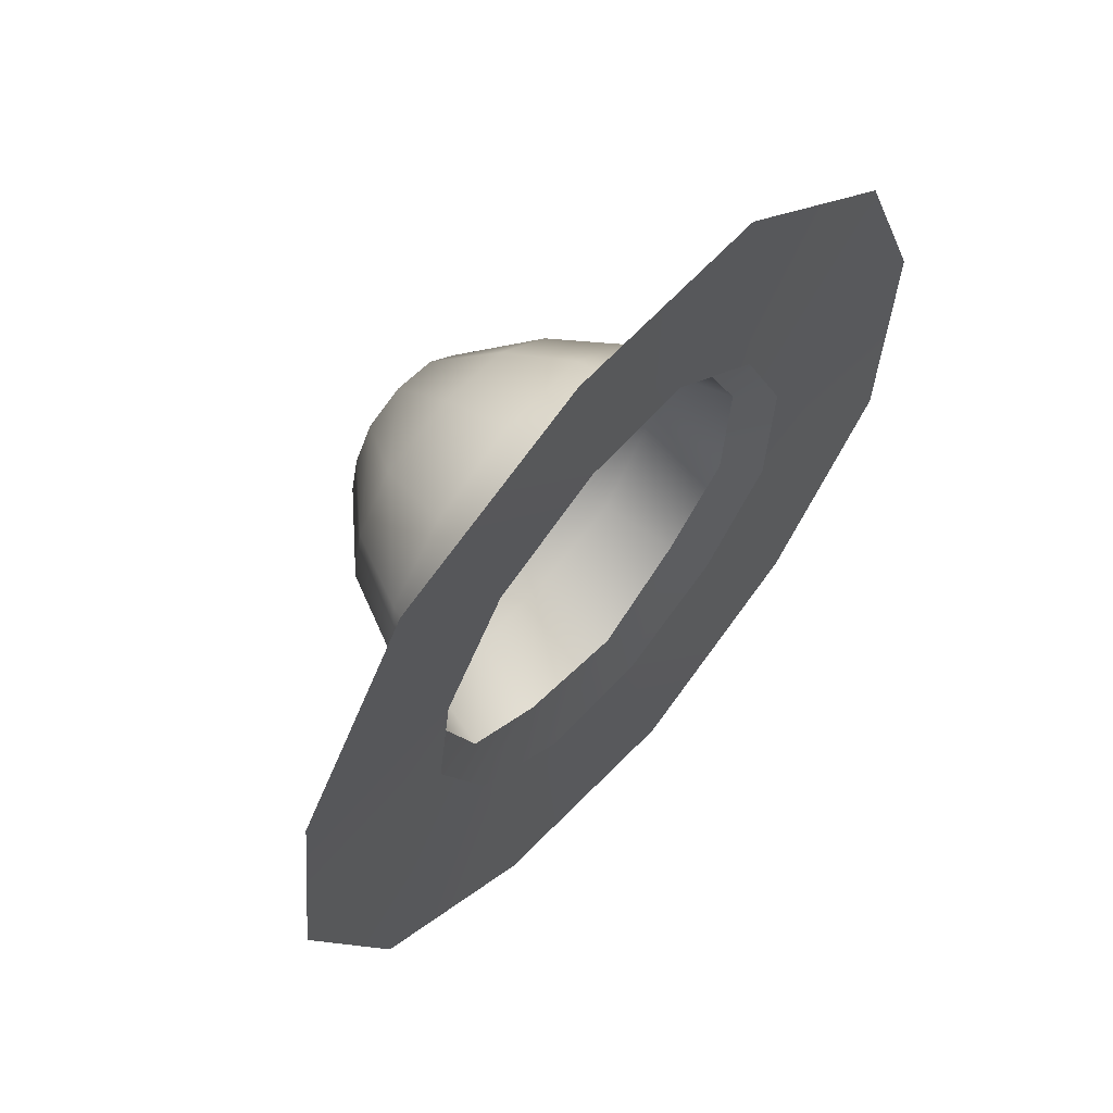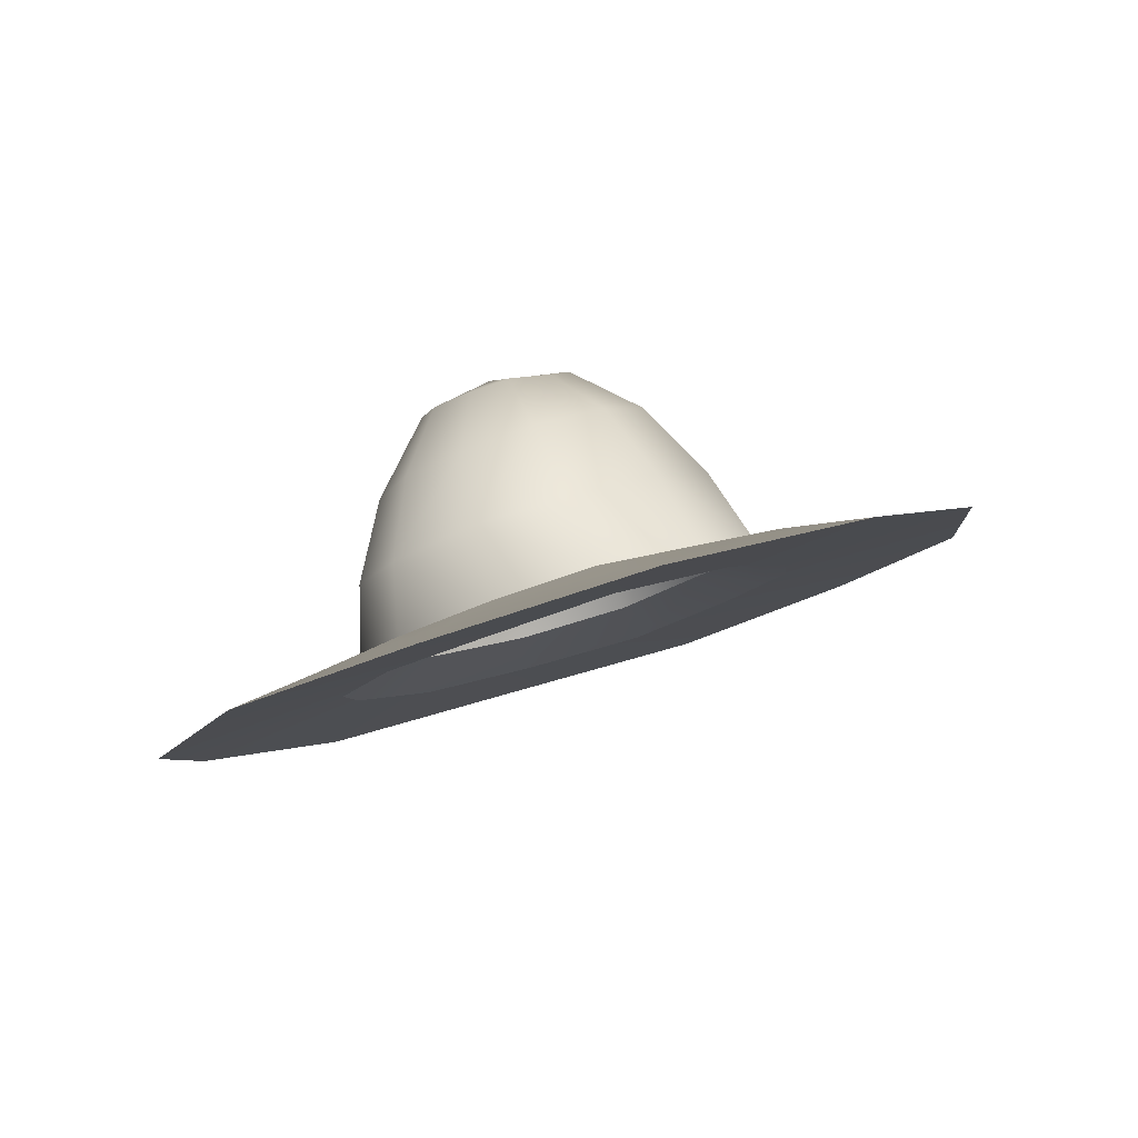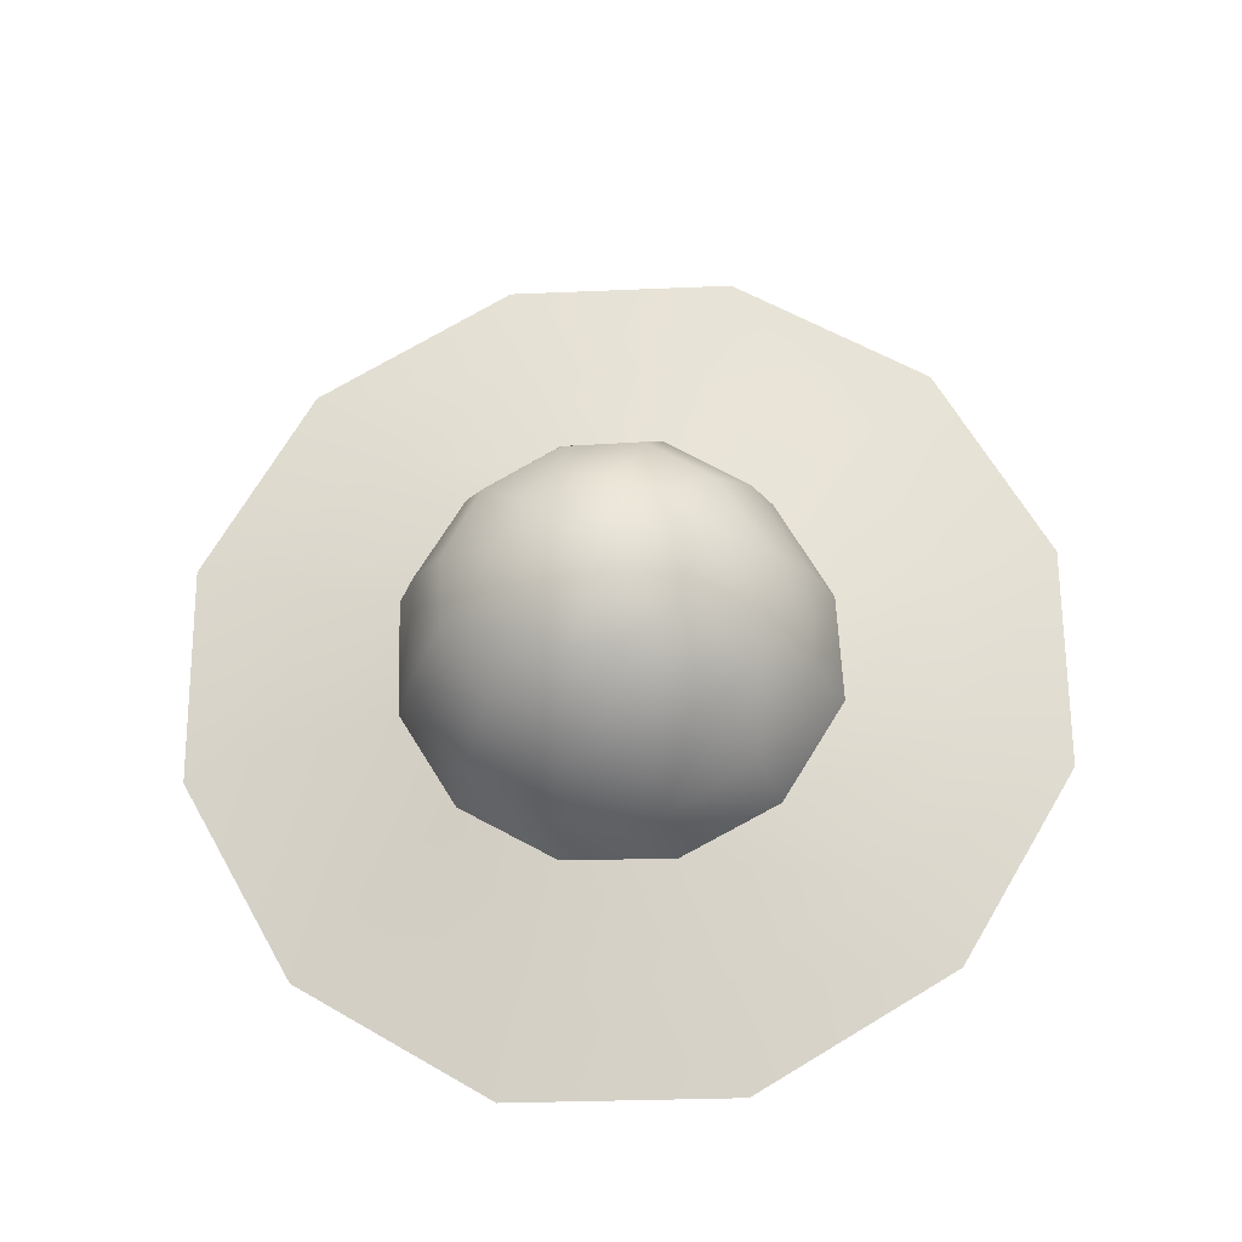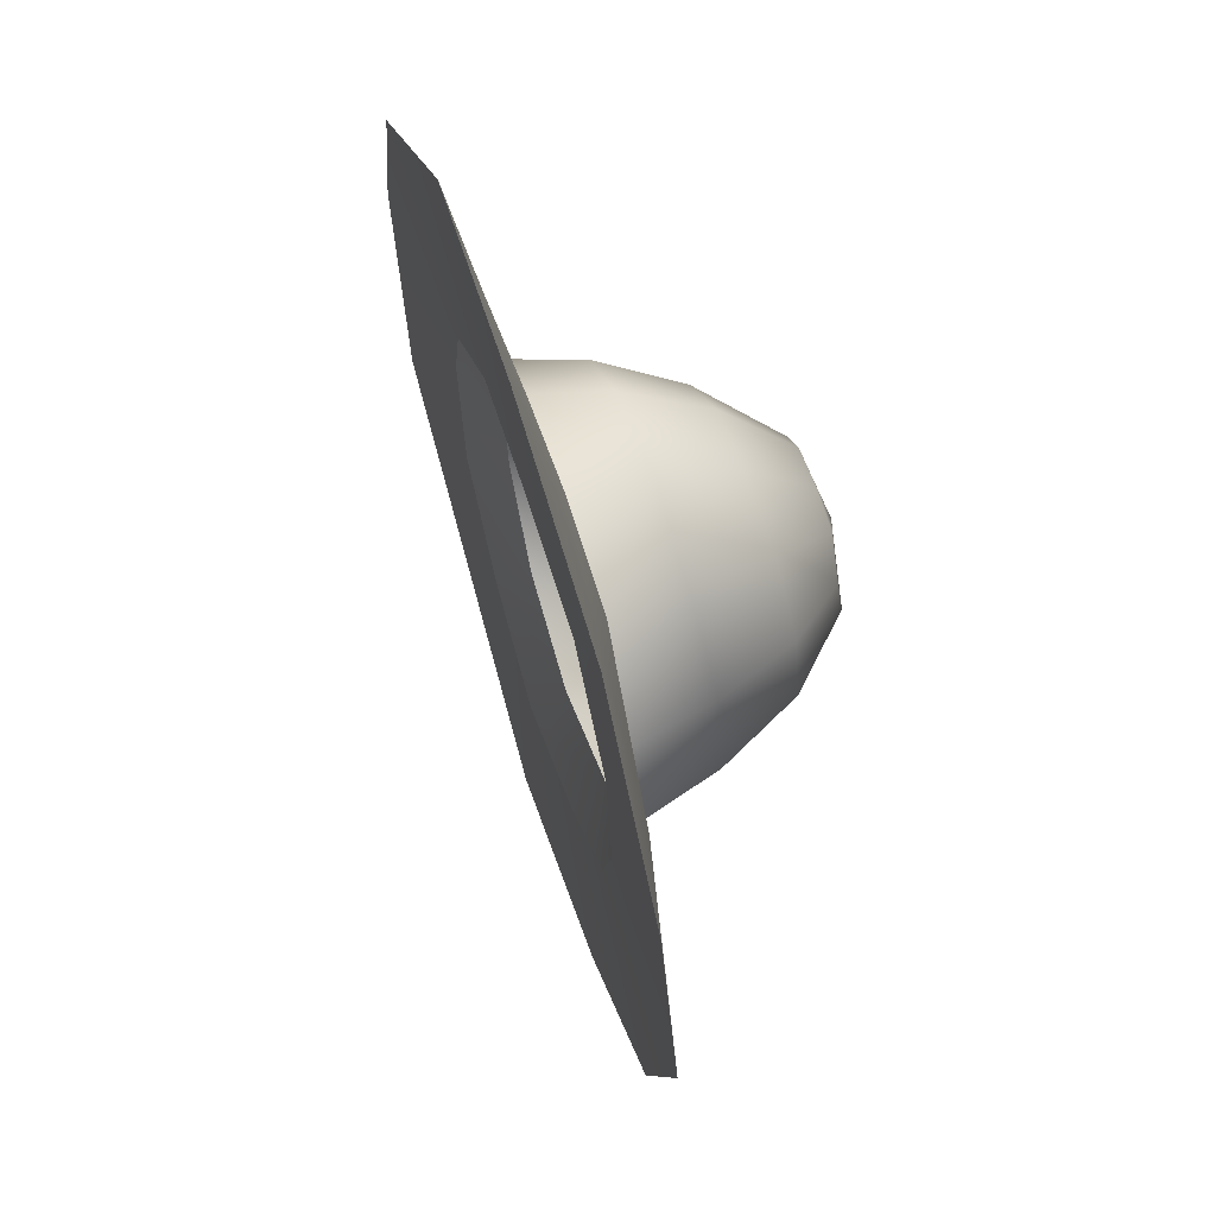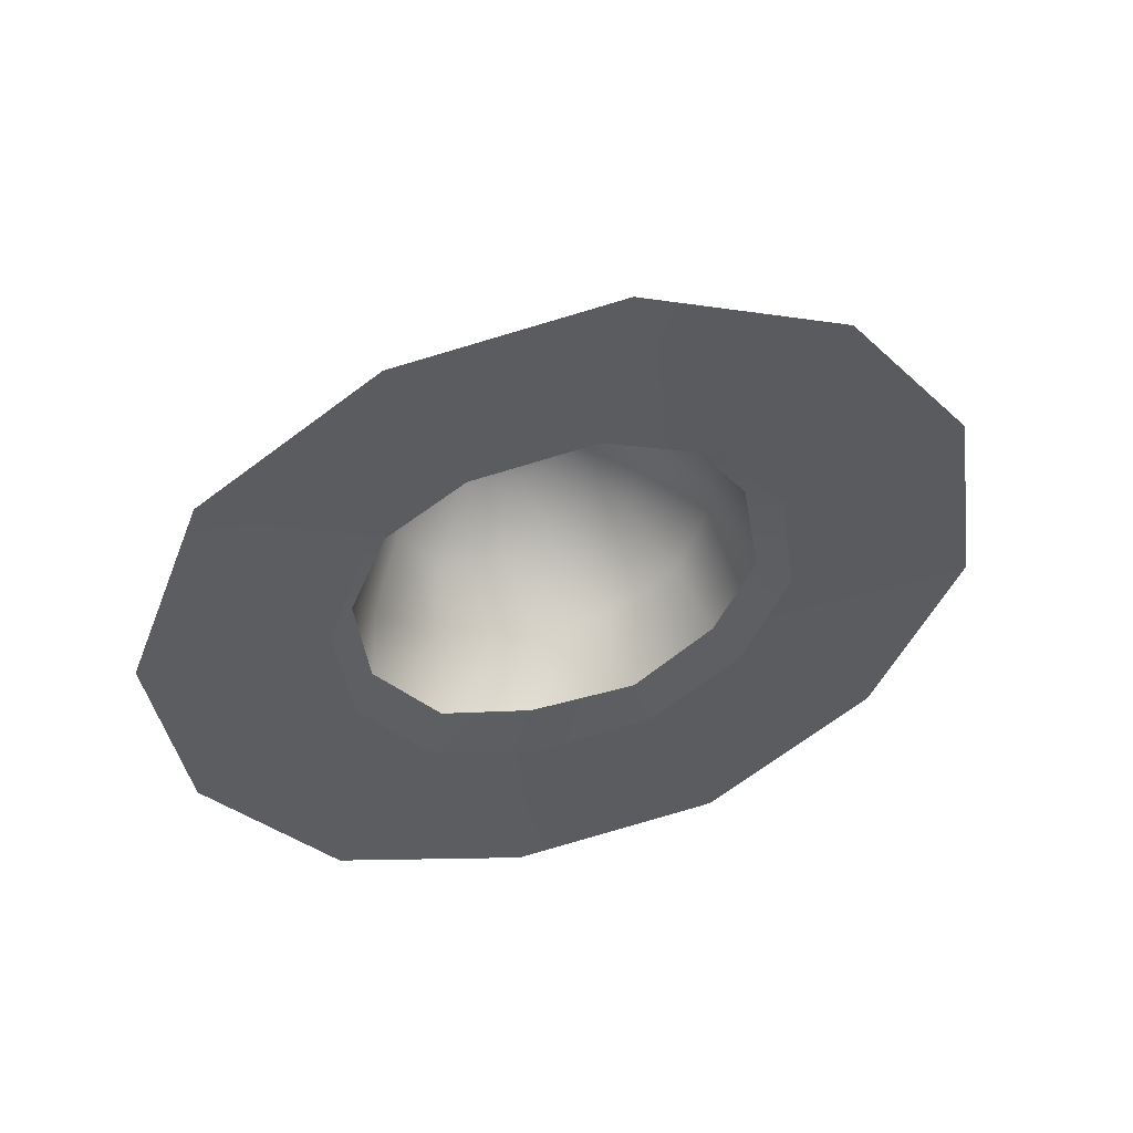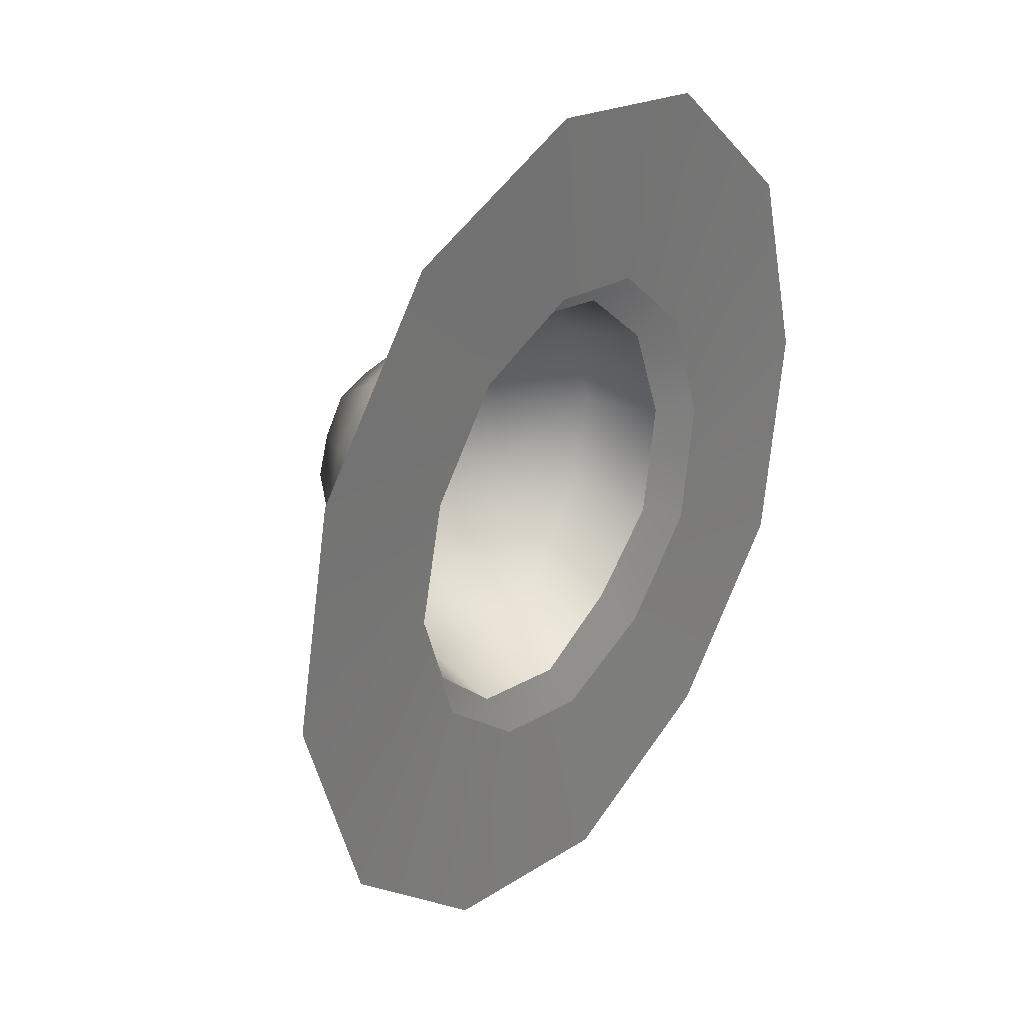
<metadata>
{"format":"obj","ext":"obj","renderer":"f3d","projection":"perspective","resolution":1024,"background":"white","views":[{"elev":33.8,"azim":-52.6,"up":"+Z"},{"elev":-1.8,"azim":107.9,"up":"+Y"},{"elev":50.4,"azim":15.8,"up":"+Y"},{"elev":-22.4,"azim":89.2,"up":"+Z"},{"elev":-49.6,"azim":54.4,"up":"+Y"},{"elev":-1.4,"azim":-59.1,"up":"+Z"}]}
</metadata>
<code>
v -6 37 23
v 0 36 25
v 0 43 14
v -11 38 19
v -6 37 23
v 0 43 14
v -12 40 13
v -11 38 19
v 0 43 14
v -11 42 7
v -12 40 13
v 0 43 14
v -6 43 2
v -11 42 7
v 0 43 14
v 0 44 1
v -6 43 2
v 0 43 14
v 6 43 2
v 0 44 1
v 0 43 14
v 11 42 7
v 6 43 2
v 0 43 14
v 12 40 13
v 11 42 7
v 0 43 14
v 11 38 19
v 12 40 13
v 0 43 14
v 6 37 23
v 11 38 19
v 0 43 14
v 0 36 25
v 6 37 23
v 0 43 14
v -11 24 28
v 0 23 31
v 0 36 25
v -6 37 23
v -11 24 28
v 0 36 25
v -20 27 20
v -11 24 28
v -6 37 23
v -11 38 19
v -20 27 20
v -6 37 23
v -23 30 10
v -20 27 20
v -11 38 19
v -12 40 13
v -23 30 10
v -11 38 19
v -20 34 0
v -23 30 10
v -12 40 13
v -11 42 7
v -20 34 0
v -12 40 13
v -11 37 -8
v -20 34 0
v -11 42 7
v -6 43 2
v -11 37 -8
v -11 42 7
v 0 38 -11
v -11 37 -8
v -6 43 2
v 0 44 1
v 0 38 -11
v -6 43 2
v 11 37 -8
v 0 38 -11
v 0 44 1
v 6 43 2
v 11 37 -8
v 0 44 1
v 20 34 0
v 11 37 -8
v 6 43 2
v 11 42 7
v 20 34 0
v 6 43 2
v 23 30 10
v 20 34 0
v 11 42 7
v 12 40 13
v 23 30 10
v 11 42 7
v 20 27 20
v 23 30 10
v 12 40 13
v 11 38 19
v 20 27 20
v 12 40 13
v 11 24 28
v 20 27 20
v 11 38 19
v 6 37 23
v 11 24 28
v 11 38 19
v 0 23 31
v 11 24 28
v 6 37 23
v 0 36 25
v 0 23 31
v 6 37 23
v -14 11 30
v 0 10 34
v 0 23 31
v -11 24 28
v -14 11 30
v 0 23 31
v -25 14 20
v -14 11 30
v -11 24 28
v -20 27 20
v -25 14 20
v -11 24 28
v -29 19 6
v -25 14 20
v -20 27 20
v -23 30 10
v -29 19 6
v -20 27 20
v -25 23 -7
v -29 19 6
v -23 30 10
v -20 34 0
v -25 23 -7
v -23 30 10
v -14 27 -17
v -25 23 -7
v -20 34 0
v -11 37 -8
v -14 27 -17
v -20 34 0
v 0 28 -21
v -14 27 -17
v -11 37 -8
v 0 38 -11
v 0 28 -21
v -11 37 -8
v 14 27 -17
v 0 28 -21
v 0 38 -11
v 11 37 -8
v 14 27 -17
v 0 38 -11
v 25 23 -7
v 14 27 -17
v 11 37 -8
v 20 34 0
v 25 23 -7
v 11 37 -8
v 29 19 6
v 25 23 -7
v 20 34 0
v 23 30 10
v 29 19 6
v 20 34 0
v 25 14 20
v 29 19 6
v 23 30 10
v 20 27 20
v 25 14 20
v 23 30 10
v 14 11 30
v 25 14 20
v 20 27 20
v 11 24 28
v 14 11 30
v 20 27 20
v 0 10 34
v 14 11 30
v 11 24 28
v 0 23 31
v 0 10 34
v 11 24 28
v -14 11 30
v 0 -1 33
v 0 10 34
v 0 -1 33
v -14 11 30
v -16 0 29
v -25 14 20
v -16 0 29
v -14 11 30
v -16 0 29
v -25 14 20
v -28 3 18
v -29 19 6
v -28 3 18
v -25 14 20
v -28 3 18
v -29 19 6
v -33 8 2
v -25 23 -7
v -33 8 2
v -29 19 6
v -33 8 2
v -25 23 -7
v -28 13 -12
v -14 27 -17
v -28 13 -12
v -25 23 -7
v -28 13 -12
v -14 27 -17
v -16 16 -24
v 0 28 -21
v -16 16 -24
v -14 27 -17
v -16 16 -24
v 0 28 -21
v 0 18 -28
v 14 27 -17
v 0 18 -28
v 0 28 -21
v 0 18 -28
v 14 27 -17
v 16 16 -24
v 25 23 -7
v 16 16 -24
v 14 27 -17
v 16 16 -24
v 25 23 -7
v 28 13 -12
v 29 19 6
v 28 13 -12
v 25 23 -7
v 28 13 -12
v 29 19 6
v 33 8 2
v 25 14 20
v 33 8 2
v 29 19 6
v 33 8 2
v 25 14 20
v 28 3 18
v 14 11 30
v 28 3 18
v 25 14 20
v 28 3 18
v 14 11 30
v 16 0 29
v 0 10 34
v 16 0 29
v 14 11 30
v 16 0 29
v 0 10 34
v 0 -1 33
v -16 0 29
v 0 -10 48
v 0 -1 33
v 0 -10 48
v -16 0 29
v -25 -8 42
v -28 3 18
v -25 -8 42
v -16 0 29
v -25 -8 42
v -28 3 18
v -43 -2 24
v -33 8 2
v -43 -2 24
v -28 3 18
v -43 -2 24
v -33 8 2
v -50 5 1
v -28 13 -12
v -50 5 1
v -33 8 2
v -50 5 1
v -28 13 -12
v -43 12 -21
v -16 16 -24
v -43 12 -21
v -28 13 -12
v -43 12 -21
v -16 16 -24
v -25 18 -38
v 0 18 -28
v -25 18 -38
v -16 16 -24
v -25 18 -38
v 0 18 -28
v 0 20 -45
v 16 16 -24
v 0 20 -45
v 0 18 -28
v 0 20 -45
v 16 16 -24
v 25 18 -38
v 28 13 -12
v 25 18 -38
v 16 16 -24
v 25 18 -38
v 28 13 -12
v 43 12 -21
v 33 8 2
v 43 12 -21
v 28 13 -12
v 43 12 -21
v 33 8 2
v 50 5 1
v 28 3 18
v 50 5 1
v 33 8 2
v 50 5 1
v 28 3 18
v 43 -2 24
v 16 0 29
v 43 -2 24
v 28 3 18
v 43 -2 24
v 16 0 29
v 25 -8 42
v 0 -1 33
v 25 -8 42
v 16 0 29
v 25 -8 42
v 0 -1 33
v 0 -10 48
v -33 -15 54
v 0 -7 36
v 0 -17 63
v 0 -7 36
v -33 -15 54
v -18 -6 31
v -57 -7 31
v -18 -6 31
v -33 -15 54
v -18 -6 31
v -57 -7 31
v -32 -2 18
v -66 2 0
v -32 -2 18
v -57 -7 31
v -32 -2 18
v -66 2 0
v -37 3 1
v -57 12 -30
v -37 3 1
v -66 2 0
v -37 3 1
v -57 12 -30
v -32 9 -16
v -33 19 -53
v -32 9 -16
v -57 12 -30
v -32 9 -16
v -33 19 -53
v -18 13 -29
v 0 22 -61
v -18 13 -29
v -33 19 -53
v -18 13 -29
v 0 22 -61
v 0 14 -33
v 33 19 -53
v 0 14 -33
v 0 22 -61
v 0 14 -33
v 33 19 -53
v 18 13 -29
v 57 12 -30
v 18 13 -29
v 33 19 -53
v 18 13 -29
v 57 12 -30
v 32 9 -16
v 66 2 0
v 32 9 -16
v 57 12 -30
v 32 9 -16
v 66 2 0
v 37 3 1
v 57 -7 31
v 37 3 1
v 66 2 0
v 37 3 1
v 57 -7 31
v 32 -2 18
v 33 -15 54
v 32 -2 18
v 57 -7 31
v 32 -2 18
v 33 -15 54
v 18 -6 31
v 0 -17 63
v 18 -6 31
v 33 -15 54
v 18 -6 31
v 0 -17 63
v 0 -7 36
v -25 -8 42
v 0 -17 63
v 0 -10 48
v 0 -17 63
v -25 -8 42
v -33 -15 54
v -43 -2 24
v -33 -15 54
v -25 -8 42
v -33 -15 54
v -43 -2 24
v -57 -7 31
v -50 5 1
v -57 -7 31
v -43 -2 24
v -57 -7 31
v -50 5 1
v -66 2 0
v -43 12 -21
v -66 2 0
v -50 5 1
v -66 2 0
v -43 12 -21
v -57 12 -30
v -25 18 -38
v -57 12 -30
v -43 12 -21
v -57 12 -30
v -25 18 -38
v -33 19 -53
v 0 20 -45
v -33 19 -53
v -25 18 -38
v -33 19 -53
v 0 20 -45
v 0 22 -61
v 25 18 -38
v 0 22 -61
v 0 20 -45
v 0 22 -61
v 25 18 -38
v 33 19 -53
v 43 12 -21
v 33 19 -53
v 25 18 -38
v 33 19 -53
v 43 12 -21
v 57 12 -30
v 50 5 1
v 57 12 -30
v 43 12 -21
v 57 12 -30
v 50 5 1
v 66 2 0
v 43 -2 24
v 66 2 0
v 50 5 1
v 66 2 0
v 43 -2 24
v 57 -7 31
v 25 -8 42
v 57 -7 31
v 43 -2 24
v 57 -7 31
v 25 -8 42
v 33 -15 54
v 0 -10 48
v 33 -15 54
v 25 -8 42
v 33 -15 54
v 0 -10 48
v 0 -17 63
f 1 2 3
f 4 5 6
f 7 8 9
f 10 11 12
f 13 14 15
f 16 17 18
f 19 20 21
f 22 23 24
f 25 26 27
f 28 29 30
f 31 32 33
f 34 35 36
f 37 38 39
f 40 41 42
f 43 44 45
f 46 47 48
f 49 50 51
f 52 53 54
f 55 56 57
f 58 59 60
f 61 62 63
f 64 65 66
f 67 68 69
f 70 71 72
f 73 74 75
f 76 77 78
f 79 80 81
f 82 83 84
f 85 86 87
f 88 89 90
f 91 92 93
f 94 95 96
f 97 98 99
f 100 101 102
f 103 104 105
f 106 107 108
f 109 110 111
f 112 113 114
f 115 116 117
f 118 119 120
f 121 122 123
f 124 125 126
f 127 128 129
f 130 131 132
f 133 134 135
f 136 137 138
f 139 140 141
f 142 143 144
f 145 146 147
f 148 149 150
f 151 152 153
f 154 155 156
f 157 158 159
f 160 161 162
f 163 164 165
f 166 167 168
f 169 170 171
f 172 173 174
f 175 176 177
f 178 179 180
f 181 182 183
f 184 185 186
f 187 188 189
f 190 191 192
f 193 194 195
f 196 197 198
f 199 200 201
f 202 203 204
f 205 206 207
f 208 209 210
f 211 212 213
f 214 215 216
f 217 218 219
f 220 221 222
f 223 224 225
f 226 227 228
f 229 230 231
f 232 233 234
f 235 236 237
f 238 239 240
f 241 242 243
f 244 245 246
f 247 248 249
f 250 251 252
f 253 254 255
f 256 257 258
f 259 260 261
f 262 263 264
f 265 266 267
f 268 269 270
f 271 272 273
f 274 275 276
f 277 278 279
f 280 281 282
f 283 284 285
f 286 287 288
f 289 290 291
f 292 293 294
f 295 296 297
f 298 299 300
f 301 302 303
f 304 305 306
f 307 308 309
f 310 311 312
f 313 314 315
f 316 317 318
f 319 320 321
f 322 323 324
f 325 326 327
f 328 329 330
f 331 332 333
f 334 335 336
f 337 338 339
f 340 341 342
f 343 344 345
f 346 347 348
f 349 350 351
f 352 353 354
f 355 356 357
f 358 359 360
f 361 362 363
f 364 365 366
f 367 368 369
f 370 371 372
f 373 374 375
f 376 377 378
f 379 380 381
f 382 383 384
f 385 386 387
f 388 389 390
f 391 392 393
f 394 395 396
f 397 398 399
f 400 401 402
f 403 404 405
f 406 407 408
f 409 410 411
f 412 413 414
f 415 416 417
f 418 419 420
f 421 422 423
f 424 425 426
f 427 428 429
f 430 431 432
f 433 434 435
f 436 437 438
f 439 440 441
f 442 443 444
f 445 446 447
f 448 449 450
f 451 452 453
f 454 455 456
f 457 458 459
f 460 461 462
f 463 464 465
f 466 467 468

</code>
